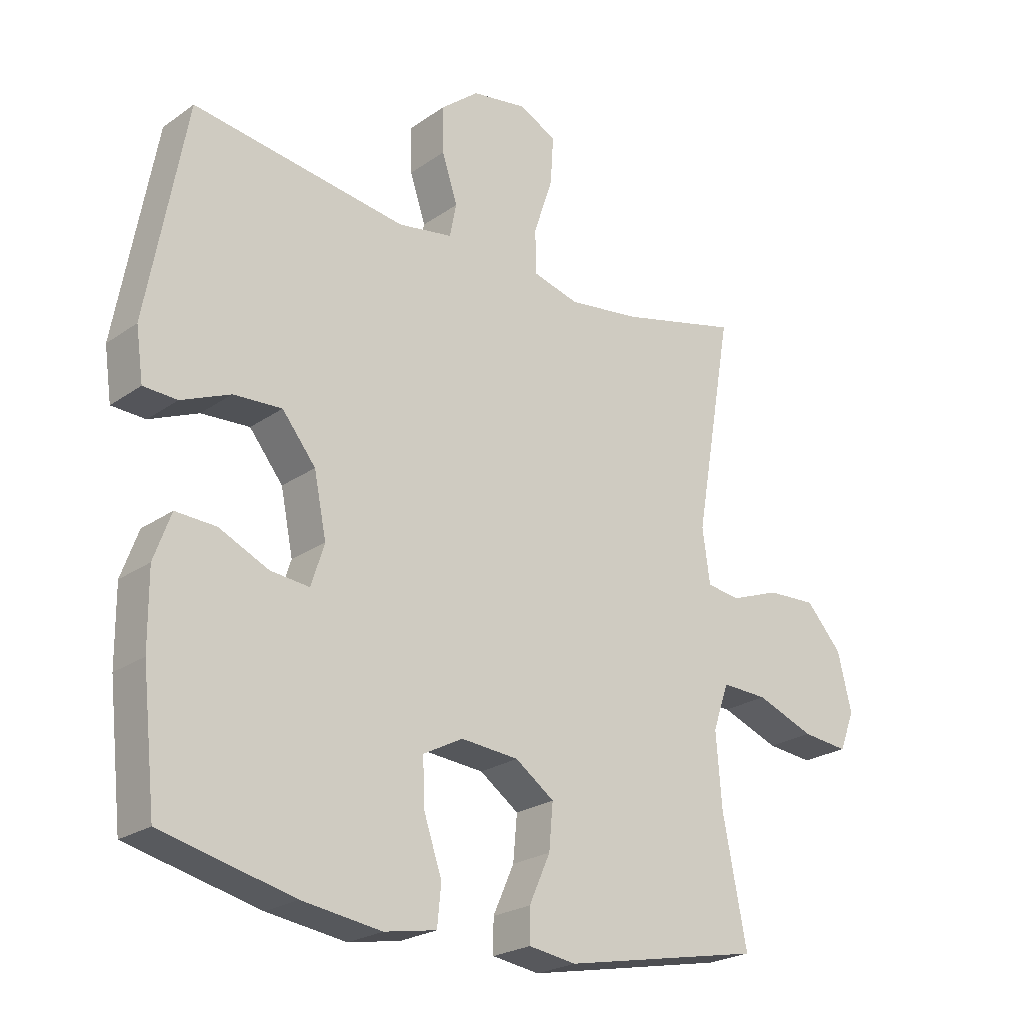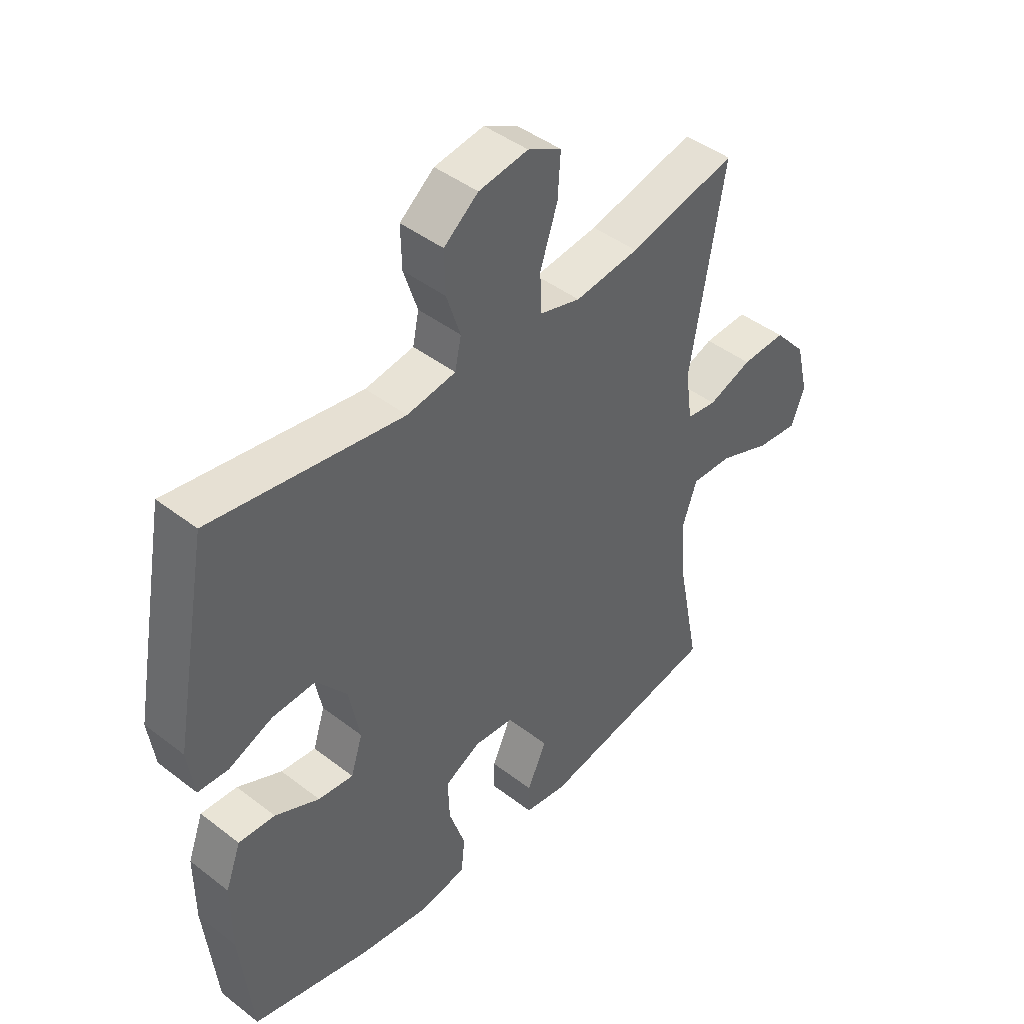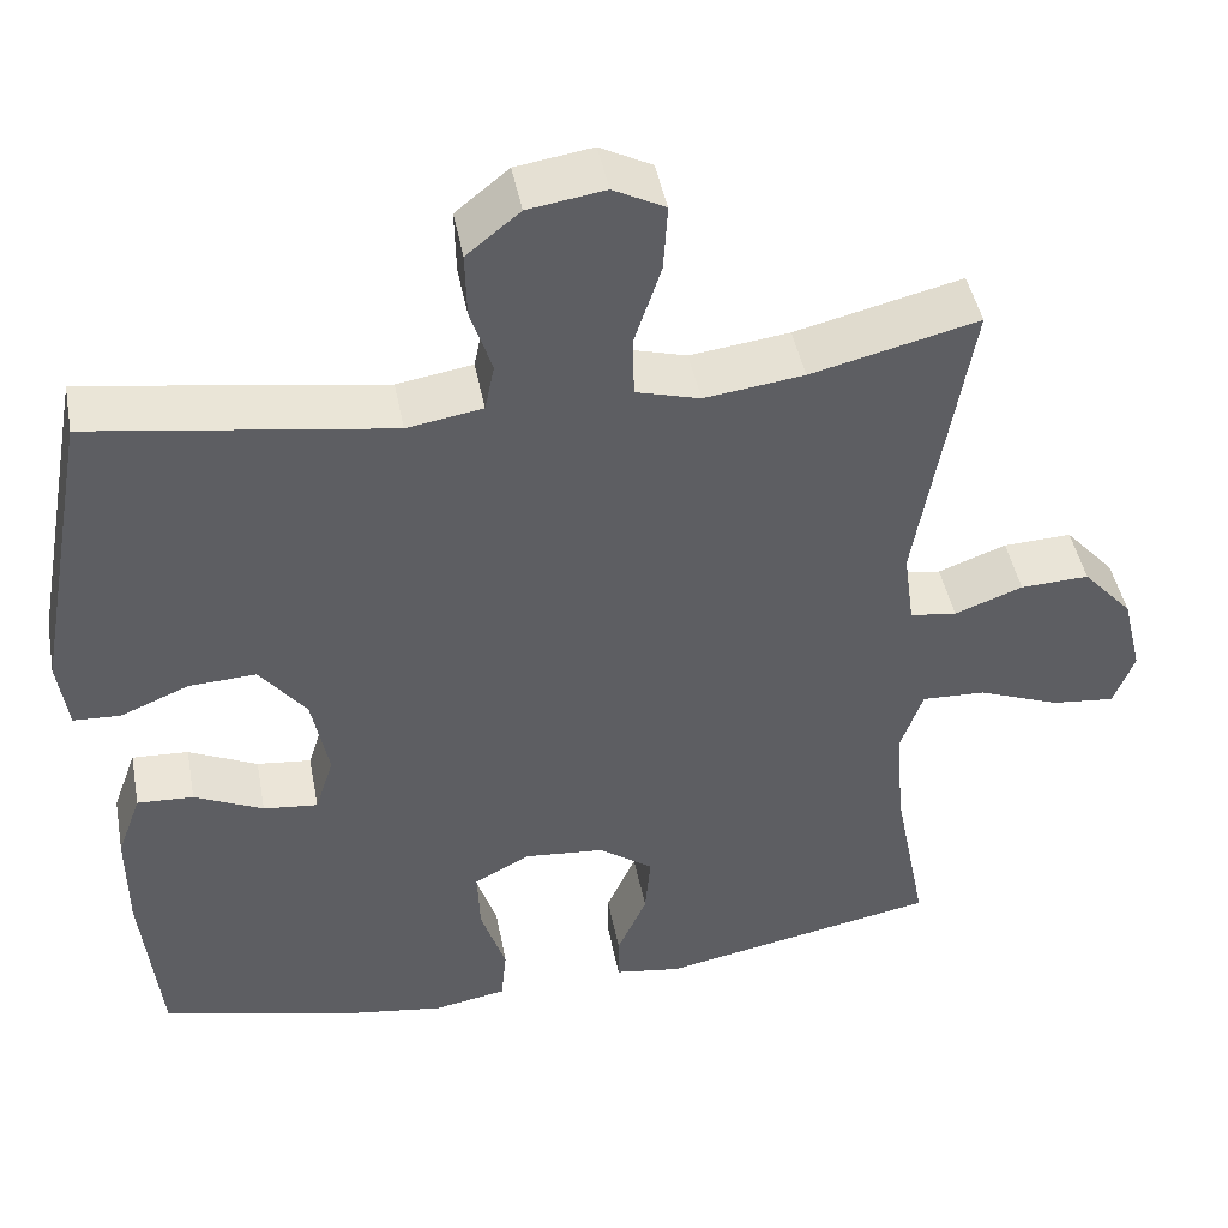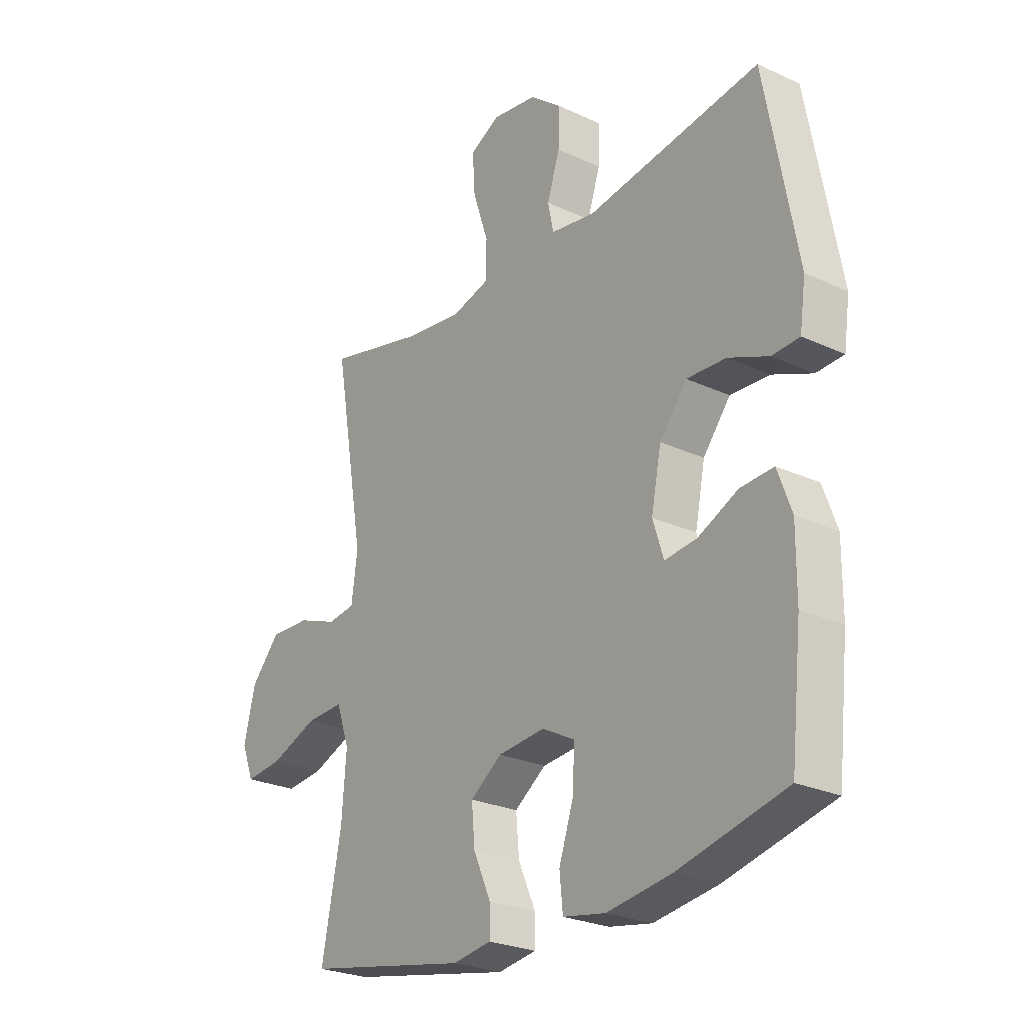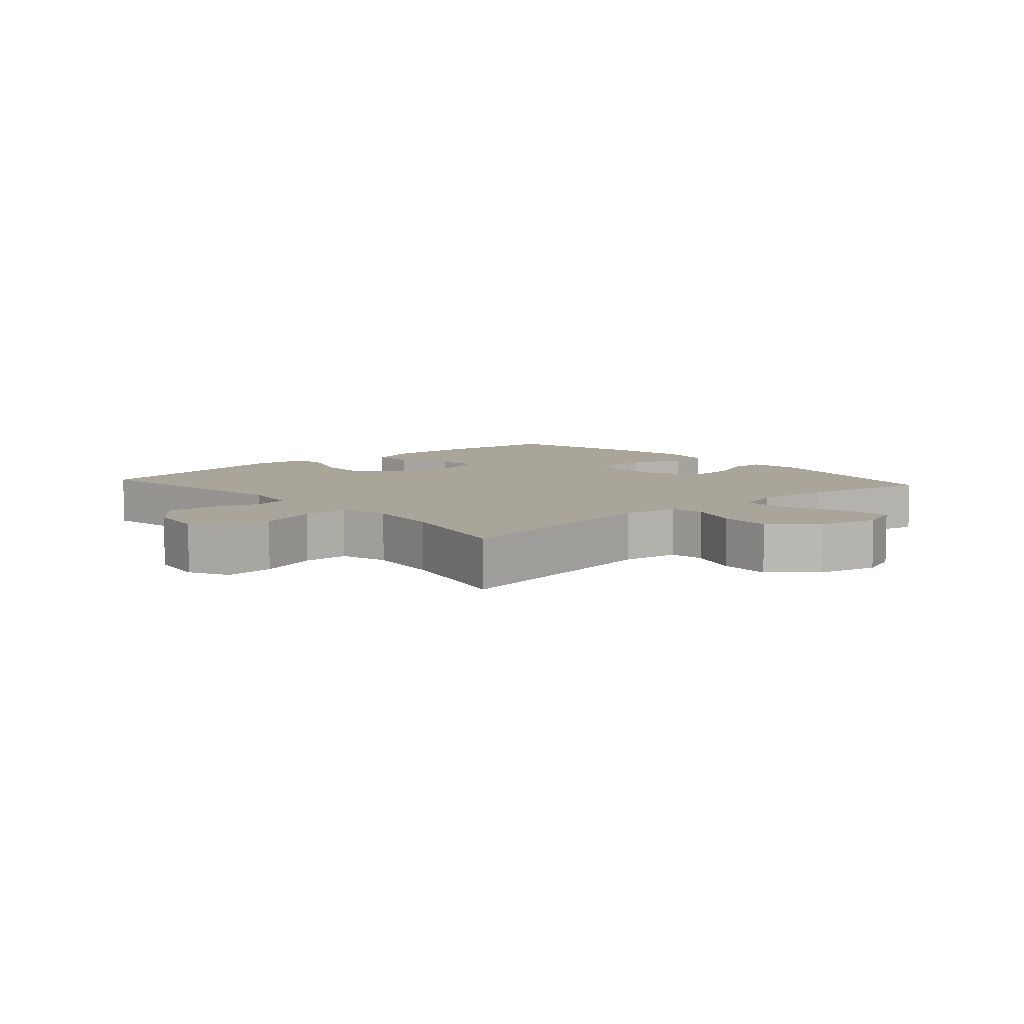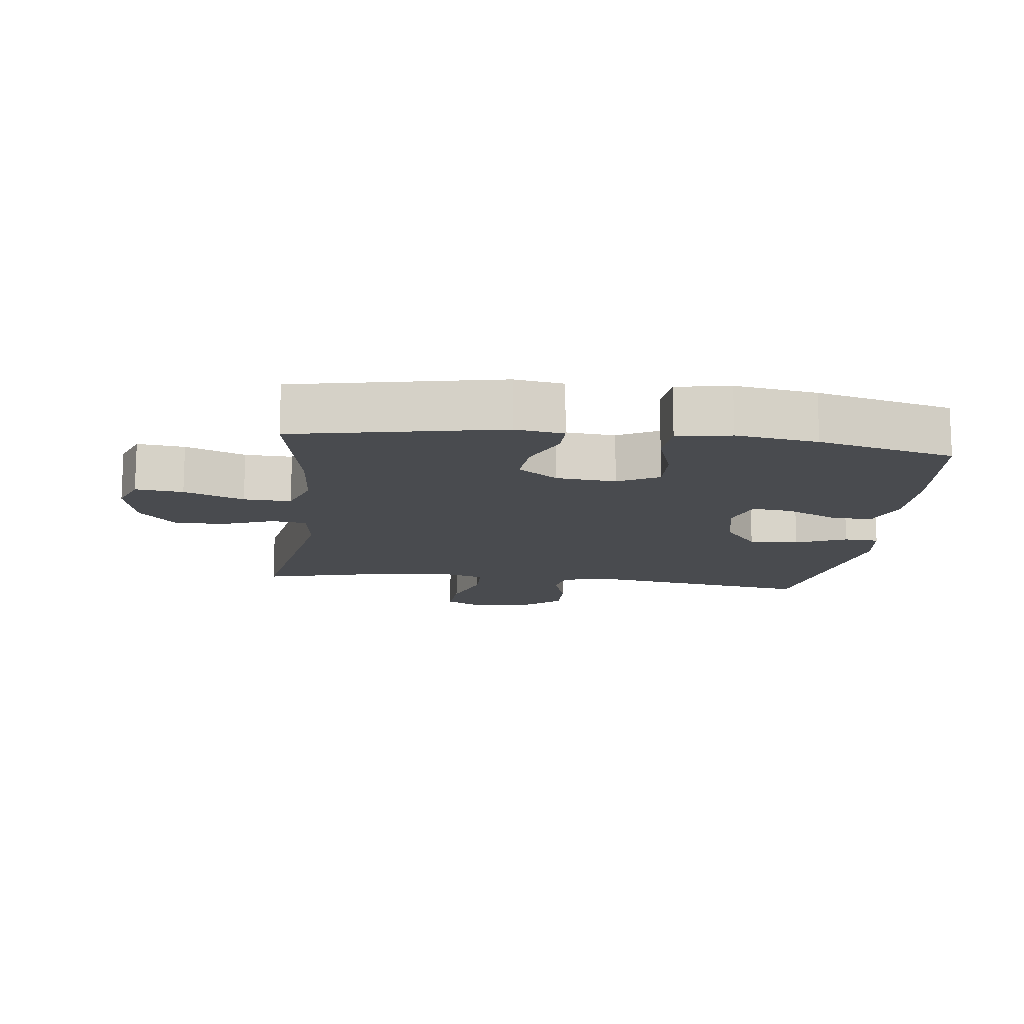
<metadata>
{"format":"obj","ext":"obj","renderer":"f3d","projection":"perspective","resolution":1024,"background":"white","views":[{"elev":-23.2,"azim":-40.4,"up":"+Z"},{"elev":43.8,"azim":-47.8,"up":"+Z"},{"elev":44.8,"azim":-10.7,"up":"+Z"},{"elev":-25.5,"azim":-126.7,"up":"+Z"},{"elev":7.5,"azim":48.4,"up":"+Y"},{"elev":-13.7,"azim":173.1,"up":"+Y"}]}
</metadata>
<code>
o path2044
v 0.2821 0.0375 0.4425
v 0.1638 0.0375 0.4273
v 0.08782 0.0375 0.4485
v 0.0863 0.0375 0.5207
v 0.1179 0.0375 0.6159
v 0.123 0.0375 0.6949
v 0.06115 0.0375 0.7268
v -0.03 0.0375 0.7127
v -0.09338 0.0375 0.6617
v -0.09161 0.0375 0.5856
v -0.06592 0.0375 0.5072
v -0.07721 0.0375 0.4518
v -0.1671 0.0375 0.4372
v -0.5211 0.0375 0.4908
v -0.5858 0.0375 0.1388
v -0.5737 0.0375 0.05377
v -0.5179 0.0375 0.05103
v -0.4367 0.0375 0.08479
v -0.3568 0.0375 0.08896
v -0.3014 0.0375 0.01915
v -0.281 0.0375 -0.08212
v -0.3027 0.0375 -0.1506
v -0.3674 0.0375 -0.1436
v -0.4493 0.0375 -0.1055
v -0.5162 0.0375 -0.1021
v -0.5444 0.0375 -0.1791
v -0.5437 0.0375 -0.3024
v -0.5211 0.0375 -0.5111
v -0.3029 0.0375 -0.5638
v -0.172 0.0375 -0.5828
v -0.08571 0.0375 -0.5673
v -0.07921 0.0375 -0.502
v -0.1091 0.0375 -0.413
v -0.1122 0.0375 -0.3366
v -0.04626 0.0375 -0.3019
v 0.04906 0.0375 -0.3104
v 0.1133 0.0375 -0.3564
v 0.1067 0.0375 -0.4305
v 0.07175 0.0375 -0.5088
v 0.07163 0.0375 -0.5636
v 0.1501 0.0375 -0.5754
v 0.4806 0.0375 -0.5111
v 0.4408 0.0375 -0.3073
v 0.4314 0.0375 -0.1868
v 0.4579 0.0375 -0.1113
v 0.5338 0.0375 -0.1144
v 0.6298 0.0375 -0.1518
v 0.7059 0.0375 -0.1598
v 0.7309 0.0375 -0.09583
v 0.7078 0.0375 -8.4e-05
v 0.6485 0.0375 0.0662
v 0.5669 0.0375 0.06275
v 0.4859 0.0375 0.03284
v 0.4306 0.0375 0.04068
v 0.4183 0.0375 0.1304
v 0.4806 0.0375 0.4908
v 0.2821 -0.0375 0.4425
v 0.1638 -0.0375 0.4273
v 0.08782 -0.0375 0.4485
v 0.0863 -0.0375 0.5207
v 0.1179 -0.0375 0.6159
v 0.123 -0.0375 0.6949
v 0.06115 -0.0375 0.7268
v -0.03 -0.0375 0.7127
v -0.09338 -0.0375 0.6617
v -0.09161 -0.0375 0.5856
v -0.06592 -0.0375 0.5072
v -0.07721 -0.0375 0.4518
v -0.1671 -0.0375 0.4372
v -0.5211 -0.0375 0.4908
v -0.5858 -0.0375 0.1388
v -0.5737 -0.0375 0.05377
v -0.5179 -0.0375 0.05103
v -0.4367 -0.0375 0.08479
v -0.3568 -0.0375 0.08896
v -0.3014 -0.0375 0.01915
v -0.281 -0.0375 -0.08212
v -0.3027 -0.0375 -0.1506
v -0.3674 -0.0375 -0.1436
v -0.4493 -0.0375 -0.1055
v -0.5162 -0.0375 -0.1021
v -0.5444 -0.0375 -0.1791
v -0.5437 -0.0375 -0.3024
v -0.5211 -0.0375 -0.5111
v -0.3029 -0.0375 -0.5638
v -0.172 -0.0375 -0.5828
v -0.08571 -0.0375 -0.5673
v -0.07921 -0.0375 -0.502
v -0.1091 -0.0375 -0.413
v -0.1122 -0.0375 -0.3366
v -0.04626 -0.0375 -0.3019
v 0.04906 -0.0375 -0.3104
v 0.1133 -0.0375 -0.3564
v 0.1067 -0.0375 -0.4305
v 0.07175 -0.0375 -0.5088
v 0.07163 -0.0375 -0.5636
v 0.1501 -0.0375 -0.5754
v 0.4806 -0.0375 -0.5111
v 0.4408 -0.0375 -0.3073
v 0.4314 -0.0375 -0.1868
v 0.4579 -0.0375 -0.1113
v 0.5338 -0.0375 -0.1144
v 0.6298 -0.0375 -0.1518
v 0.7059 -0.0375 -0.1598
v 0.7309 -0.0375 -0.09583
v 0.7078 -0.0375 -8.4e-05
v 0.6485 -0.0375 0.0662
v 0.5669 -0.0375 0.06275
v 0.4859 -0.0375 0.03284
v 0.4306 -0.0375 0.04068
v 0.4183 -0.0375 0.1304
v 0.4806 -0.0375 0.4908
v 0.7059 0.0375 -0.1598
v 0.7059 0.0375 -0.1598
v 0.7309 0.0375 -0.09583
v 0.7078 0.0375 -8.4e-05
v 0.6485 0.0375 0.0662
v 0.6298 0.0375 -0.1518
v 0.5669 0.0375 0.06275
v 0.5338 0.0375 -0.1144
v 0.4859 0.0375 0.03284
v 0.4579 0.0375 -0.1113
v 0.4579 0.0375 -0.1113
v 0.4306 0.0375 0.04068
v 0.4306 0.0375 0.04068
v 0.4806 0.0375 -0.5111
v 0.4806 0.0375 -0.5111
v 0.4408 0.0375 -0.3073
v 0.4314 0.0375 -0.1868
v 0.4183 0.0375 0.1304
v 0.4806 0.0375 0.4908
v 0.4806 0.0375 0.4908
v 0.2821 0.0375 0.4425
v 0.1638 0.0375 0.4273
v 0.1501 0.0375 -0.5754
v 0.08782 0.0375 0.4485
v 0.08782 0.0375 0.4485
v 0.07163 0.0375 -0.5636
v 0.07163 0.0375 -0.5636
v 0.1133 0.0375 -0.3564
v 0.1067 0.0375 -0.4305
v 0.1179 0.0375 0.6159
v 0.123 0.0375 0.6949
v 0.123 0.0375 0.6949
v 0.06115 0.0375 0.7268
v 0.0863 0.0375 0.5207
v 0.04906 0.0375 -0.3104
v 0.07175 0.0375 -0.5088
v -0.03 0.0375 0.7127
v -0.04626 0.0375 -0.3019
v -0.09338 0.0375 0.6617
v -0.1122 0.0375 -0.3366
v -0.1122 0.0375 -0.3366
v -0.06592 0.0375 0.5072
v -0.07721 0.0375 0.4518
v -0.07721 0.0375 0.4518
v -0.09161 0.0375 0.5856
v -0.1671 0.0375 0.4372
v -0.08571 0.0375 -0.5673
v -0.08571 0.0375 -0.5673
v -0.07921 0.0375 -0.502
v -0.1091 0.0375 -0.413
v -0.172 0.0375 -0.5828
v -0.3029 0.0375 -0.5638
v -0.281 0.0375 -0.08212
v -0.3027 0.0375 -0.1506
v -0.3027 0.0375 -0.1506
v -0.3014 0.0375 0.01915
v -0.3568 0.0375 0.08896
v -0.3674 0.0375 -0.1436
v -0.4367 0.0375 0.08479
v -0.4493 0.0375 -0.1055
v -0.5211 0.0375 -0.5111
v -0.5211 0.0375 -0.5111
v -0.5179 0.0375 0.05103
v -0.5162 0.0375 -0.1021
v -0.5162 0.0375 -0.1021
v -0.5211 0.0375 0.4908
v -0.5211 0.0375 0.4908
v -0.5444 0.0375 -0.1791
v -0.5737 0.0375 0.05377
v -0.5737 0.0375 0.05377
v -0.5437 0.0375 -0.3024
v -0.5858 0.0375 0.1388
v 0.7059 -0.0375 -0.1598
v 0.7059 -0.0375 -0.1598
v 0.7309 -0.0375 -0.09583
v 0.7078 -0.0375 -8.4e-05
v 0.6485 -0.0375 0.0662
v 0.6298 -0.0375 -0.1518
v 0.5669 -0.0375 0.06275
v 0.5338 -0.0375 -0.1144
v 0.4859 -0.0375 0.03284
v 0.4579 -0.0375 -0.1113
v 0.4579 -0.0375 -0.1113
v 0.4306 -0.0375 0.04068
v 0.4306 -0.0375 0.04068
v 0.4806 -0.0375 -0.5111
v 0.4806 -0.0375 -0.5111
v 0.4408 -0.0375 -0.3073
v 0.4314 -0.0375 -0.1868
v 0.4183 -0.0375 0.1304
v 0.4806 -0.0375 0.4908
v 0.4806 -0.0375 0.4908
v 0.2821 -0.0375 0.4425
v 0.1638 -0.0375 0.4273
v 0.1501 -0.0375 -0.5754
v 0.08782 -0.0375 0.4485
v 0.08782 -0.0375 0.4485
v 0.07163 -0.0375 -0.5636
v 0.07163 -0.0375 -0.5636
v 0.1133 -0.0375 -0.3564
v 0.1067 -0.0375 -0.4305
v 0.1179 -0.0375 0.6159
v 0.123 -0.0375 0.6949
v 0.123 -0.0375 0.6949
v 0.06115 -0.0375 0.7268
v 0.0863 -0.0375 0.5207
v 0.04906 -0.0375 -0.3104
v 0.07175 -0.0375 -0.5088
v -0.03 -0.0375 0.7127
v -0.04626 -0.0375 -0.3019
v -0.09338 -0.0375 0.6617
v -0.1122 -0.0375 -0.3366
v -0.1122 -0.0375 -0.3366
v -0.06592 -0.0375 0.5072
v -0.07721 -0.0375 0.4518
v -0.07721 -0.0375 0.4518
v -0.09161 -0.0375 0.5856
v -0.1671 -0.0375 0.4372
v -0.08571 -0.0375 -0.5673
v -0.08571 -0.0375 -0.5673
v -0.07921 -0.0375 -0.502
v -0.1091 -0.0375 -0.413
v -0.172 -0.0375 -0.5828
v -0.3029 -0.0375 -0.5638
v -0.281 -0.0375 -0.08212
v -0.3027 -0.0375 -0.1506
v -0.3027 -0.0375 -0.1506
v -0.3014 -0.0375 0.01915
v -0.3568 -0.0375 0.08896
v -0.3674 -0.0375 -0.1436
v -0.4367 -0.0375 0.08479
v -0.4493 -0.0375 -0.1055
v -0.5211 -0.0375 -0.5111
v -0.5211 -0.0375 -0.5111
v -0.5179 -0.0375 0.05103
v -0.5162 -0.0375 -0.1021
v -0.5162 -0.0375 -0.1021
v -0.5211 -0.0375 0.4908
v -0.5211 -0.0375 0.4908
v -0.5444 -0.0375 -0.1791
v -0.5737 -0.0375 0.05377
v -0.5737 -0.0375 0.05377
v -0.5437 -0.0375 -0.3024
v -0.5858 -0.0375 0.1388
f 192 190 188
f 217 214 215
f 229 221 223
f 243 256 247
f 219 212 201
f 235 234 236
f 206 202 205
f 214 217 221
f 218 226 208
f 236 234 224
f 202 219 196
f 196 201 194
f 256 243 250
f 226 218 229
f 248 252 244
f 194 192 193
f 236 238 255
f 208 240 206
f 187 190 185
f 238 222 237
f 198 213 207
f 214 229 218
f 200 212 213
f 227 208 226
f 205 202 203
f 229 214 221
f 240 202 206
f 240 219 202
f 207 220 210
f 200 213 198
f 233 235 231
f 207 213 220
f 253 247 256
f 241 240 230
f 237 222 219
f 191 188 189
f 201 212 200
f 242 255 238
f 234 235 233
f 252 255 242
f 227 240 208
f 250 241 230
f 230 240 227
f 240 237 219
f 193 192 191
f 222 238 224
f 188 190 187
f 245 236 255
f 243 241 250
f 244 252 242
f 224 238 236
f 191 192 188
f 196 194 193
f 219 201 196
f 114 49 105 186
f 49 50 106 105
f 50 51 107 106
f 47 48 104 103
f 51 52 108 107
f 46 47 103 102
f 52 53 109 108
f 123 46 102 195
f 53 125 197 109
f 127 43 99 199
f 44 45 101 100
f 43 44 100 99
f 55 132 204 111
f 54 55 111 110
f 56 1 57 112
f 1 2 58 57
f 41 42 98 97
f 2 137 209 58
f 139 41 97 211
f 37 38 94 93
f 5 144 216 61
f 6 7 63 62
f 4 5 61 60
f 36 37 93 92
f 39 40 96 95
f 38 39 95 94
f 3 4 60 59
f 7 8 64 63
f 35 36 92 91
f 8 9 65 64
f 153 35 91 225
f 11 156 228 67
f 10 11 67 66
f 9 10 66 65
f 12 13 69 68
f 160 32 88 232
f 32 33 89 88
f 30 31 87 86
f 33 34 90 89
f 29 30 86 85
f 21 167 239 77
f 20 21 77 76
f 19 20 76 75
f 22 23 79 78
f 18 19 75 74
f 23 24 80 79
f 174 29 85 246
f 17 18 74 73
f 24 177 249 80
f 13 179 251 69
f 25 26 82 81
f 182 17 73 254
f 27 28 84 83
f 26 27 83 82
f 15 16 72 71
f 14 15 71 70
f 120 116 118
f 145 143 142
f 157 151 149
f 171 175 184
f 147 129 140
f 163 164 162
f 134 133 130
f 142 149 145
f 146 136 154
f 164 152 162
f 130 124 147
f 124 122 129
f 184 178 171
f 154 157 146
f 176 172 180
f 122 121 120
f 164 183 166
f 136 134 168
f 115 113 118
f 166 165 150
f 126 135 141
f 142 146 157
f 128 141 140
f 155 154 136
f 133 131 130
f 157 149 142
f 168 134 130
f 168 130 147
f 135 138 148
f 128 126 141
f 161 159 163
f 135 148 141
f 181 184 175
f 169 158 168
f 165 147 150
f 119 117 116
f 129 128 140
f 170 166 183
f 162 161 163
f 180 170 183
f 155 136 168
f 178 158 169
f 158 155 168
f 168 147 165
f 121 119 120
f 150 152 166
f 116 115 118
f 173 183 164
f 171 178 169
f 172 170 180
f 152 164 166
f 119 116 120
f 124 121 122
f 147 124 129

</code>
